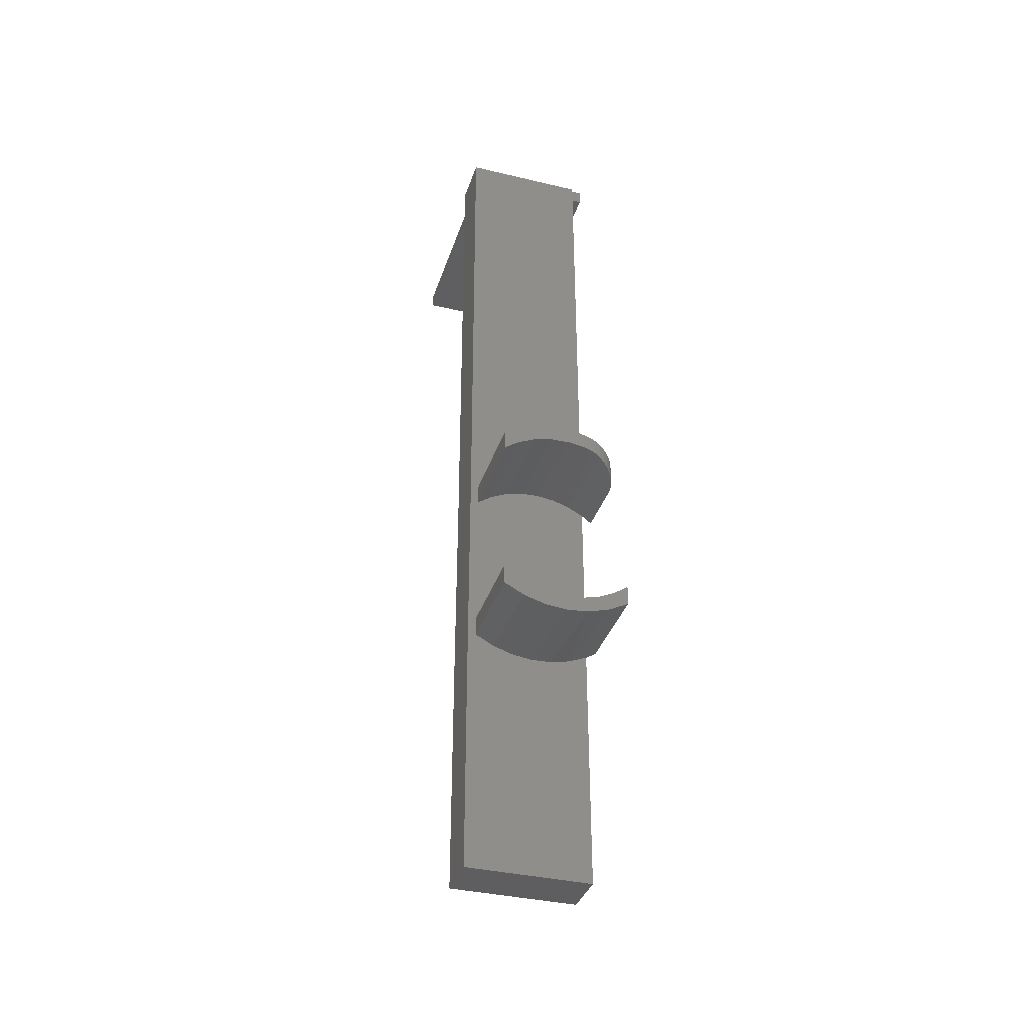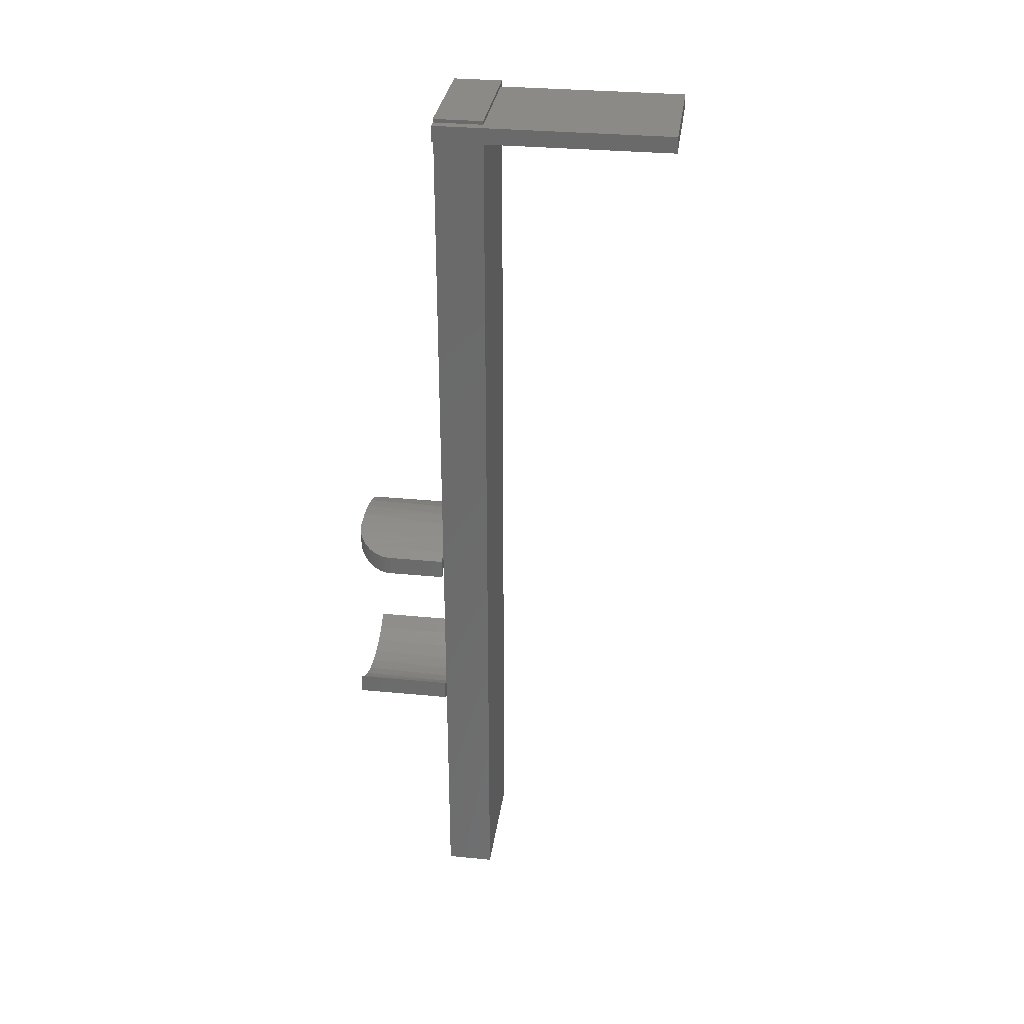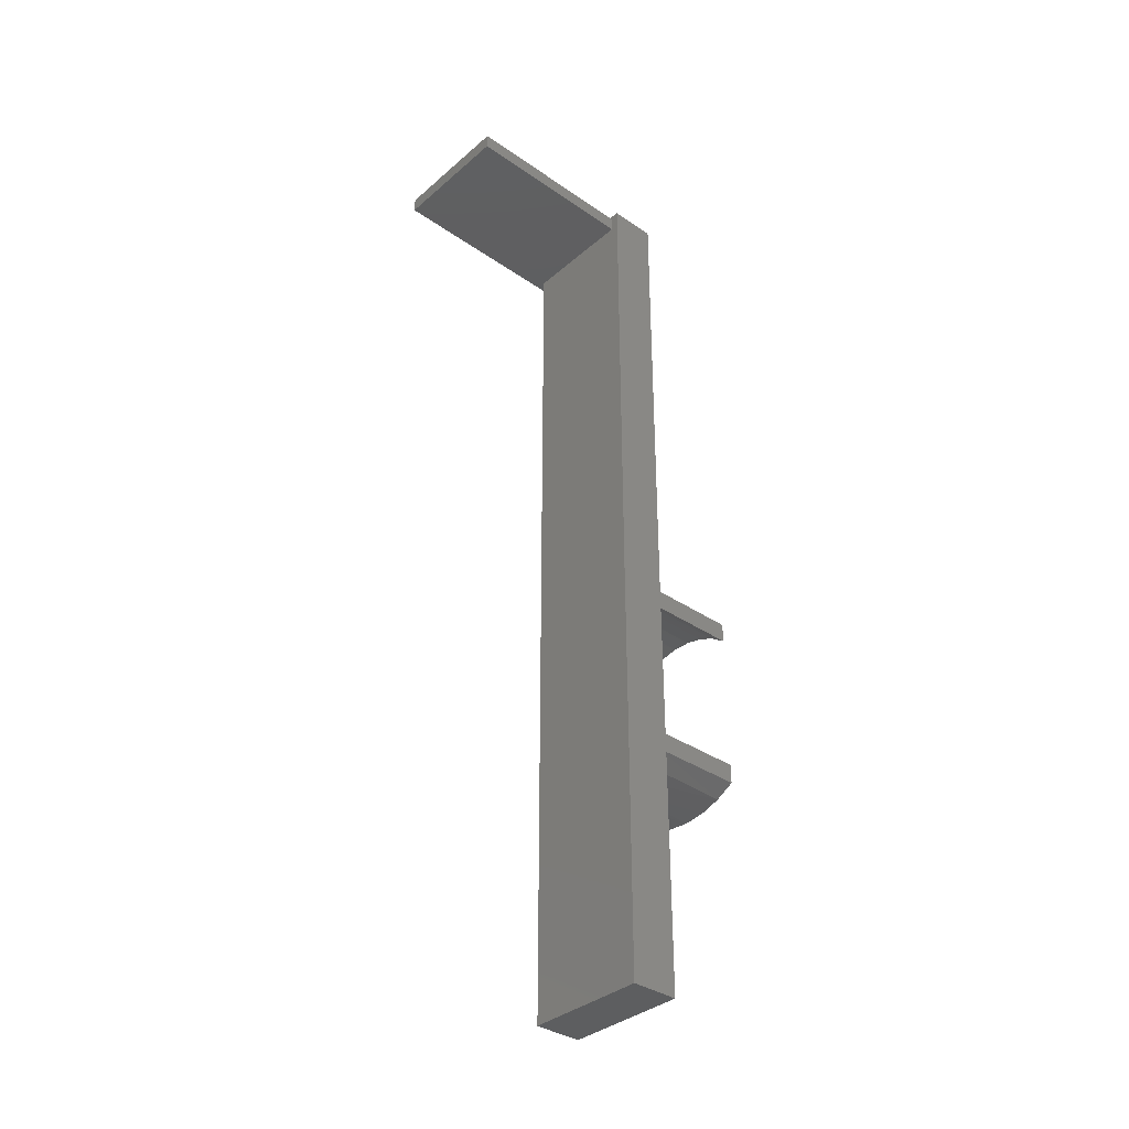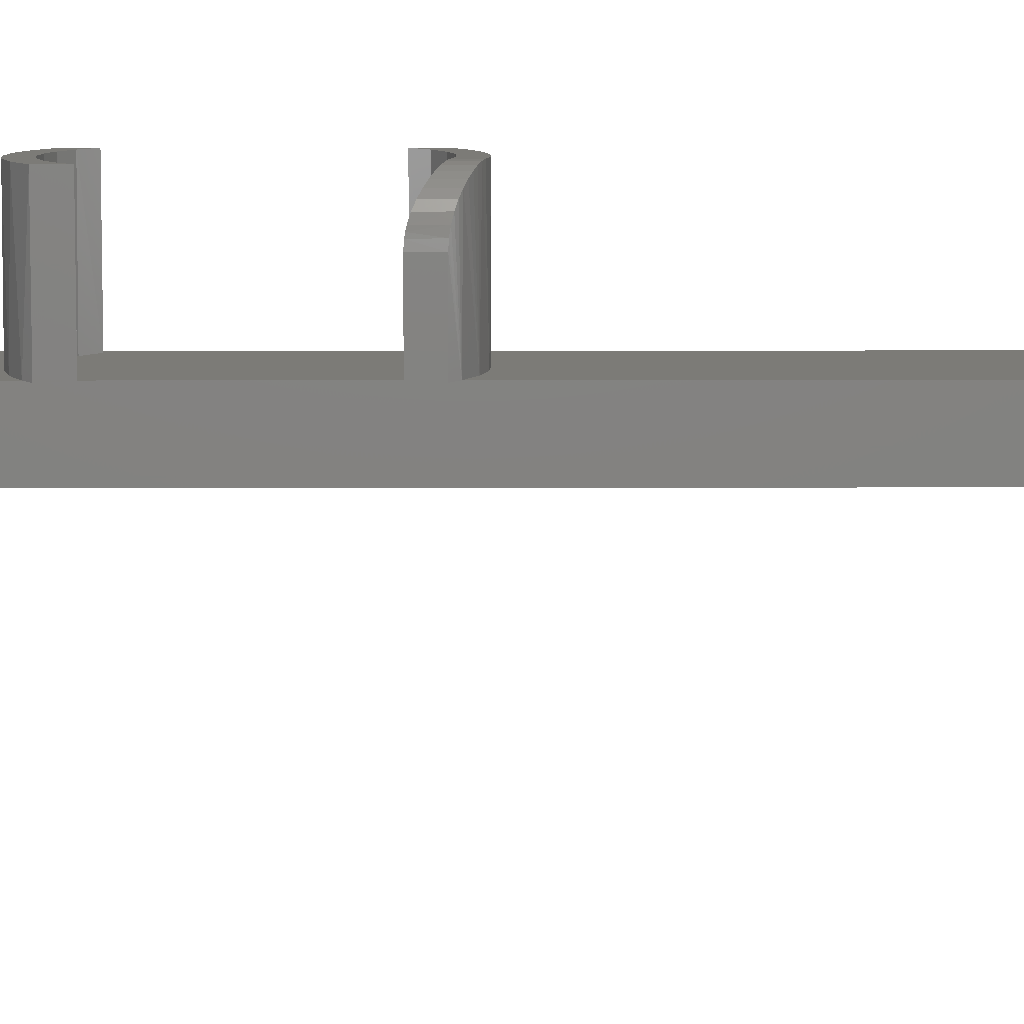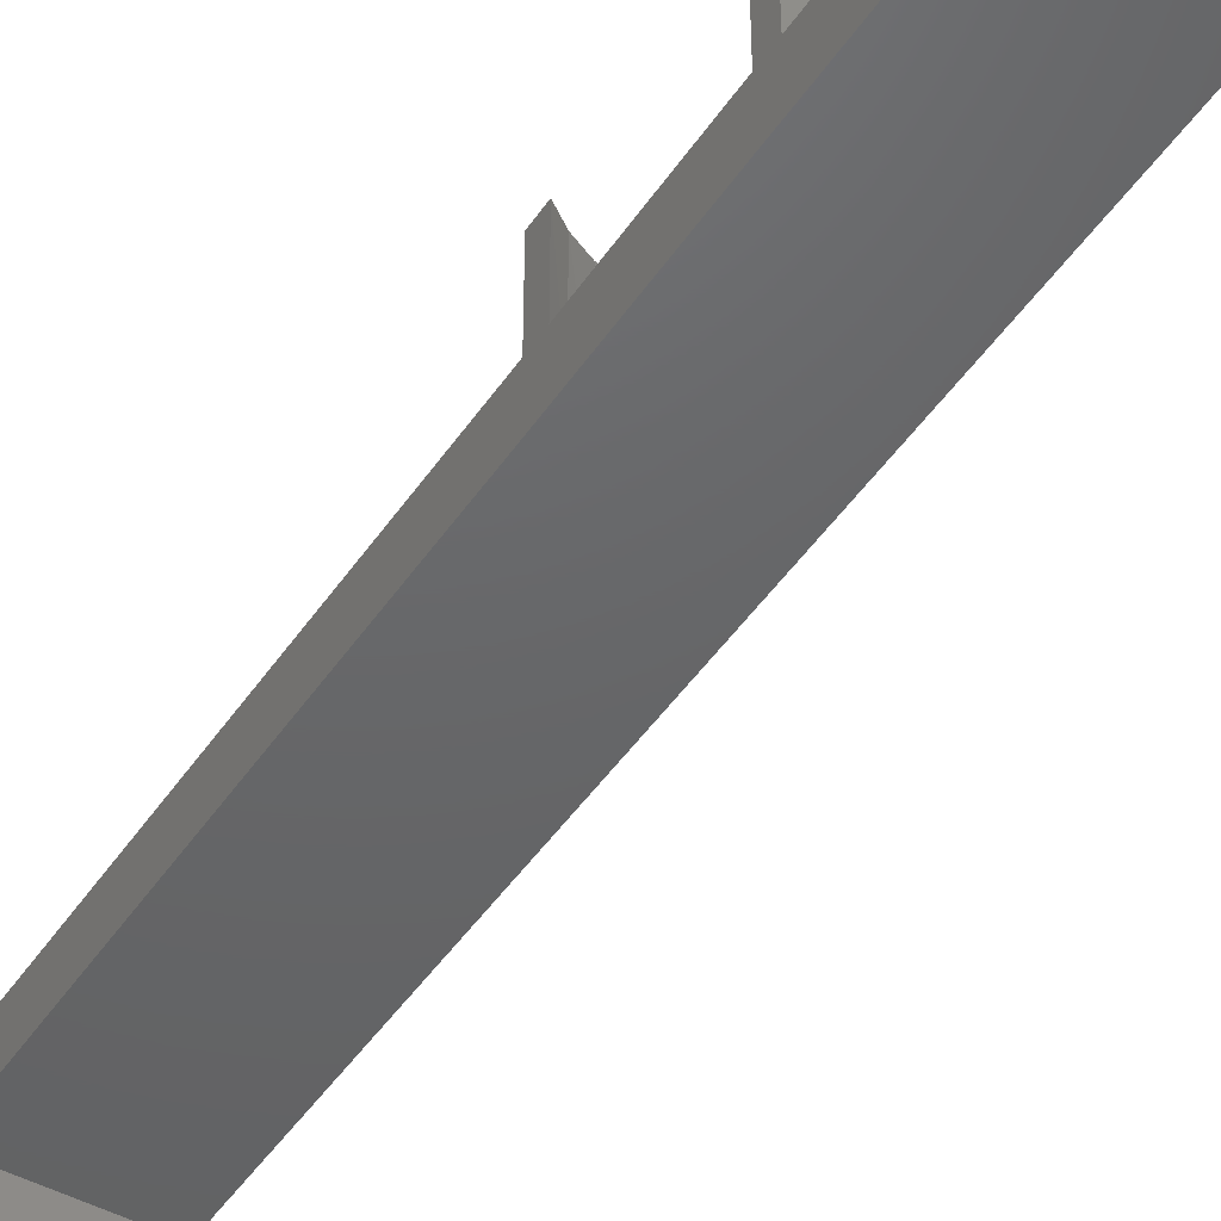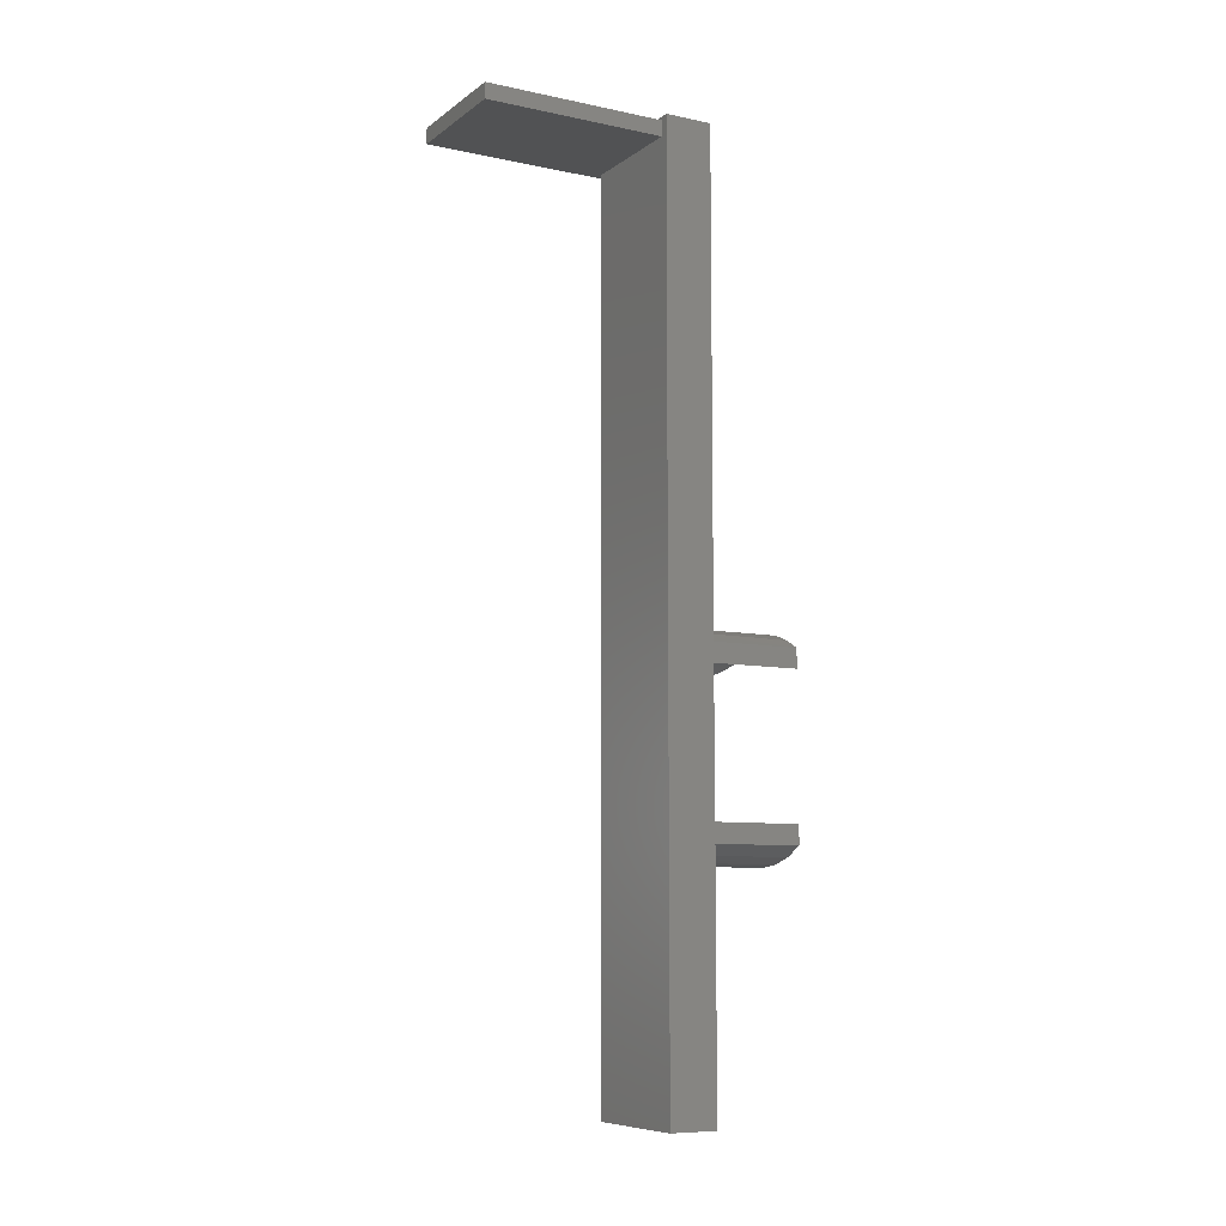
<metadata>
{"format":"stl","ext":"stl","renderer":"f3d","projection":"perspective","resolution":1024,"background":"white","views":[{"elev":-36.6,"azim":162.8,"up":"+Z"},{"elev":31.5,"azim":-82.2,"up":"+Z"},{"elev":-36.0,"azim":48.1,"up":"+Z"},{"elev":8.3,"azim":-90.3,"up":"+Y"},{"elev":-46.5,"azim":147.9,"up":"+Y"},{"elev":-8.5,"azim":60.6,"up":"+Z"}]}
</metadata>
<code>
# stl→obj: 107 verts, 210 faces
v -0.1875 0.03906 0.352
v -0.1811 0.03906 0.3516
v -0.1875 0.03906 0.3359
v -0.1875 0.03906 0.2192
v -0.2686 0.03906 0.3487
v -0.1992 0.03906 0.3443
v -0.2812 0.03906 0.3419
v -0.2812 0.03906 0.7344
v -0.2891 0.03906 0.7344
v -0.2812 0.03906 0.7472
v -0.2891 0.03906 0.7472
v -0.2406 0.03906 0.3548
v -0.2262 0.03906 0.3539
v -0.2549 0.03906 0.353
v -0.2123 0.03906 0.3503
v -0.2123 0.03906 0.2048
v -0.2686 0.03906 0.2064
v -0.1992 0.03906 0.2108
v -0.2549 0.03906 0.2021
v -0.2406 0.03906 0.2003
v -0.2262 0.03906 0.2012
v -0.2019 0.03906 0.3598
v -0.2175 0.03906 0.365
v -0.2337 0.03906 0.3673
v -0.2501 0.03906 0.3666
v -0.2661 0.03906 0.363
v -0.2812 0.03906 0.3566
v -0.1808 0.03906 0.2031
v -0.1808 0.03906 0
v -0.2019 0.03906 0.1953
v -0.1875 0.03906 0.2031
v -0.2812 0.03906 0.2132
v -0.1806 0.03906 0.75
v -0.2812 0.03906 0.75
v -0.2812 0.03906 0
v -0.2337 0.03906 0.1878
v -0.2175 0.03906 0.1901
v -0.2812 0.03906 0.1985
v -0.2661 0.03906 0.1921
v -0.2501 0.03906 0.1885
v -0.2891 -0.1484 0.7344
v -0.2891 -0.1484 0.7472
v -0.2812 2.125e-17 0.7344
v -0.1875 2.776e-17 0.7344
v -0.1875 -0.1484 0.7344
v -0.2812 2.196e-17 0.7472
v -0.1875 -0.1484 0.7472
v -0.1875 2.776e-17 0.7472
v -0.2812 -1.952e-17 0
v -0.2812 2.212e-17 0.75
v -0.1808 -1.394e-17 0
v -0.1808 -2.661e-18 0.2031
v -0.1811 5.565e-18 0.3516
v -0.1806 2.771e-17 0.75
v -0.2891 0.03906 0.2031
v -0.2891 0.03906 0.2192
v -0.1875 0.1172 0.2192
v -0.1875 0.1172 0.2031
v -0.2654 0.1172 0.2052
v -0.2778 0.1172 0.2111
v -0.252 0.1172 0.2015
v -0.2891 0.1172 0.2192
v -0.2383 0.1172 0.2003
v -0.2245 0.1172 0.2015
v -0.2112 0.1172 0.2052
v -0.1987 0.1172 0.2111
v -0.2733 0.1172 0.1947
v -0.2561 0.1172 0.1895
v -0.2383 0.1172 0.1877
v -0.2204 0.1172 0.1895
v -0.2033 0.1172 0.1947
v -0.2891 0.1172 0.2031
v -0.243 0.1172 0.3547
v -0.2141 0.1172 0.3641
v -0.2003 0.1172 0.3591
v -0.228 0.1172 0.3541
v -0.2578 0.1172 0.3653
v -0.2433 0.1172 0.3672
v -0.2286 0.1172 0.3669
v -0.2578 0.1172 0.3523
v -0.1875 0.1172 0.352
v -0.1875 0.1172 0.3359
v -0.1997 0.1172 0.3446
v -0.2134 0.1172 0.3507
v -0.2627 0.1168 0.3509
v -0.2799 0.1081 0.3428
v -0.2761 0.1113 0.345
v -0.2719 0.1138 0.3472
v -0.2674 0.1157 0.3491
v -0.2891 0.03906 0.3359
v -0.2891 0.08594 0.3359
v -0.2887 0.09056 0.3362
v -0.2882 0.09303 0.3366
v -0.2876 0.09544 0.3372
v -0.2857 0.1001 0.3387
v -0.2831 0.1043 0.3406
v -0.2625 0.1168 0.3641
v -0.2674 0.1157 0.3626
v -0.2719 0.1138 0.361
v -0.2762 0.1112 0.3592
v -0.2799 0.108 0.3574
v -0.2831 0.1043 0.3556
v -0.2856 0.1001 0.3541
v -0.2875 0.09562 0.353
v -0.2887 0.09084 0.3522
v -0.2891 0.08594 0.352
v -0.2891 0.03906 0.352
f 1 2 3
f 2 4 3
f 5 6 7
f 6 3 7
f 8 9 10
f 9 11 10
f 12 13 14
f 14 13 15
f 15 5 14
f 5 15 6
f 16 17 18
f 19 17 16
f 20 19 16
f 21 20 16
f 8 1 22
f 8 22 23
f 8 23 24
f 8 24 25
f 8 25 26
f 8 26 27
f 28 29 30
f 28 30 31
f 28 31 4
f 28 4 2
f 32 7 3
f 32 3 4
f 32 4 18
f 32 18 17
f 33 2 1
f 33 1 8
f 33 8 10
f 33 10 34
f 29 35 36
f 29 36 37
f 29 37 30
f 35 38 39
f 35 39 40
f 35 40 36
f 9 41 11
f 11 41 42
f 41 9 8
f 41 8 43
f 41 43 44
f 41 44 45
f 46 10 11
f 11 42 46
f 46 42 47
f 46 47 48
f 48 47 44
f 44 47 45
f 8 27 43
f 49 43 27
f 49 27 7
f 49 7 32
f 49 32 38
f 49 38 35
f 34 10 50
f 50 10 46
f 49 51 52
f 49 52 53
f 49 53 44
f 49 44 43
f 54 50 46
f 54 46 48
f 54 48 44
f 54 44 53
f 45 47 41
f 41 47 42
f 38 32 55
f 55 32 56
f 4 31 57
f 57 31 58
f 17 59 60
f 59 17 19
f 19 61 59
f 61 19 20
f 32 17 60
f 32 60 62
f 32 62 56
f 61 20 63
f 63 20 21
f 63 21 64
f 64 21 16
f 64 16 65
f 65 16 18
f 65 18 66
f 66 18 4
f 66 4 57
f 39 67 68
f 39 68 40
f 40 68 69
f 40 69 36
f 36 69 70
f 36 70 37
f 37 70 71
f 38 55 72
f 38 72 67
f 38 67 39
f 58 31 71
f 71 31 30
f 71 30 37
f 67 61 63
f 67 63 71
f 67 71 70
f 67 70 68
f 68 70 69
f 71 63 64
f 58 71 64
f 58 64 65
f 58 65 66
f 58 66 57
f 72 62 60
f 72 60 59
f 72 59 61
f 72 61 67
f 55 56 72
f 72 56 62
f 73 74 75
f 76 73 75
f 77 78 79
f 77 79 74
f 77 74 73
f 77 73 80
f 81 82 83
f 81 83 84
f 81 84 76
f 81 76 75
f 73 14 80
f 14 85 80
f 12 73 76
f 73 12 14
f 5 7 86
f 5 86 87
f 5 87 88
f 5 88 89
f 5 89 85
f 5 85 14
f 7 90 91
f 7 91 92
f 7 92 93
f 7 93 94
f 7 94 95
f 7 95 96
f 7 96 86
f 12 76 13
f 13 76 84
f 13 84 15
f 15 84 83
f 15 83 6
f 6 83 82
f 6 82 3
f 77 25 78
f 77 97 25
f 23 79 24
f 24 79 78
f 24 78 25
f 26 25 97
f 26 97 98
f 26 98 99
f 26 99 100
f 26 100 101
f 26 101 27
f 27 101 102
f 27 102 103
f 27 103 104
f 27 104 105
f 27 105 106
f 27 106 107
f 1 81 22
f 22 81 75
f 22 75 23
f 23 75 74
f 23 74 79
f 90 107 91
f 91 107 106
f 77 85 97
f 77 80 85
f 105 104 93
f 93 104 94
f 94 104 103
f 94 103 95
f 95 103 102
f 95 102 96
f 96 102 101
f 96 101 86
f 86 101 100
f 86 100 87
f 87 100 99
f 87 99 88
f 88 99 98
f 88 98 89
f 89 98 97
f 89 97 85
f 91 106 92
f 92 106 105
f 92 105 93
f 7 27 90
f 90 27 107
f 1 3 81
f 81 3 82
f 33 34 54
f 54 34 50
f 35 29 49
f 49 29 51
f 28 2 52
f 52 2 53
f 29 28 51
f 51 28 52
f 2 33 53
f 53 33 54

</code>
